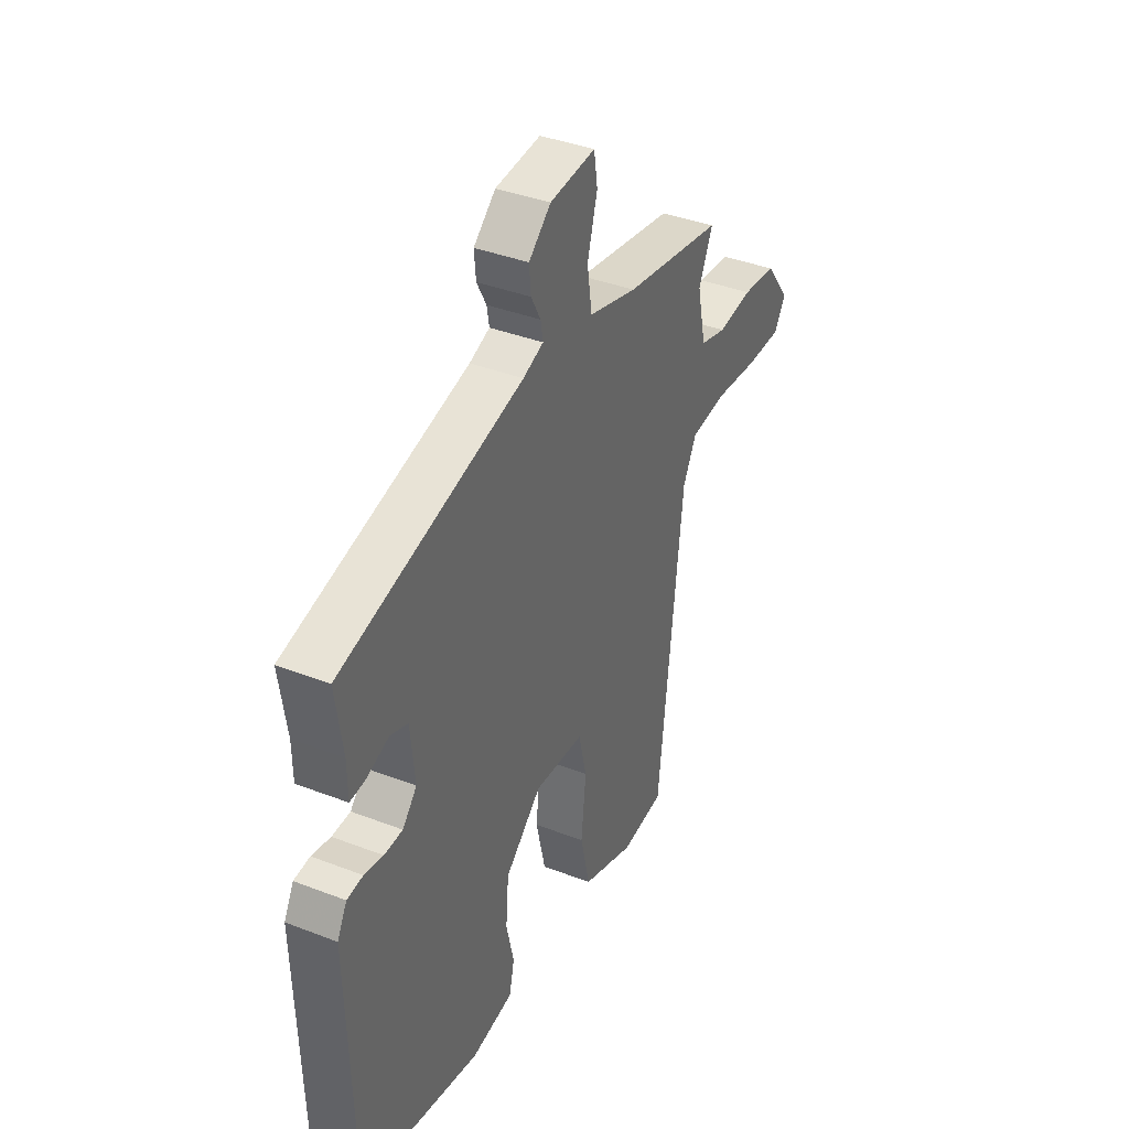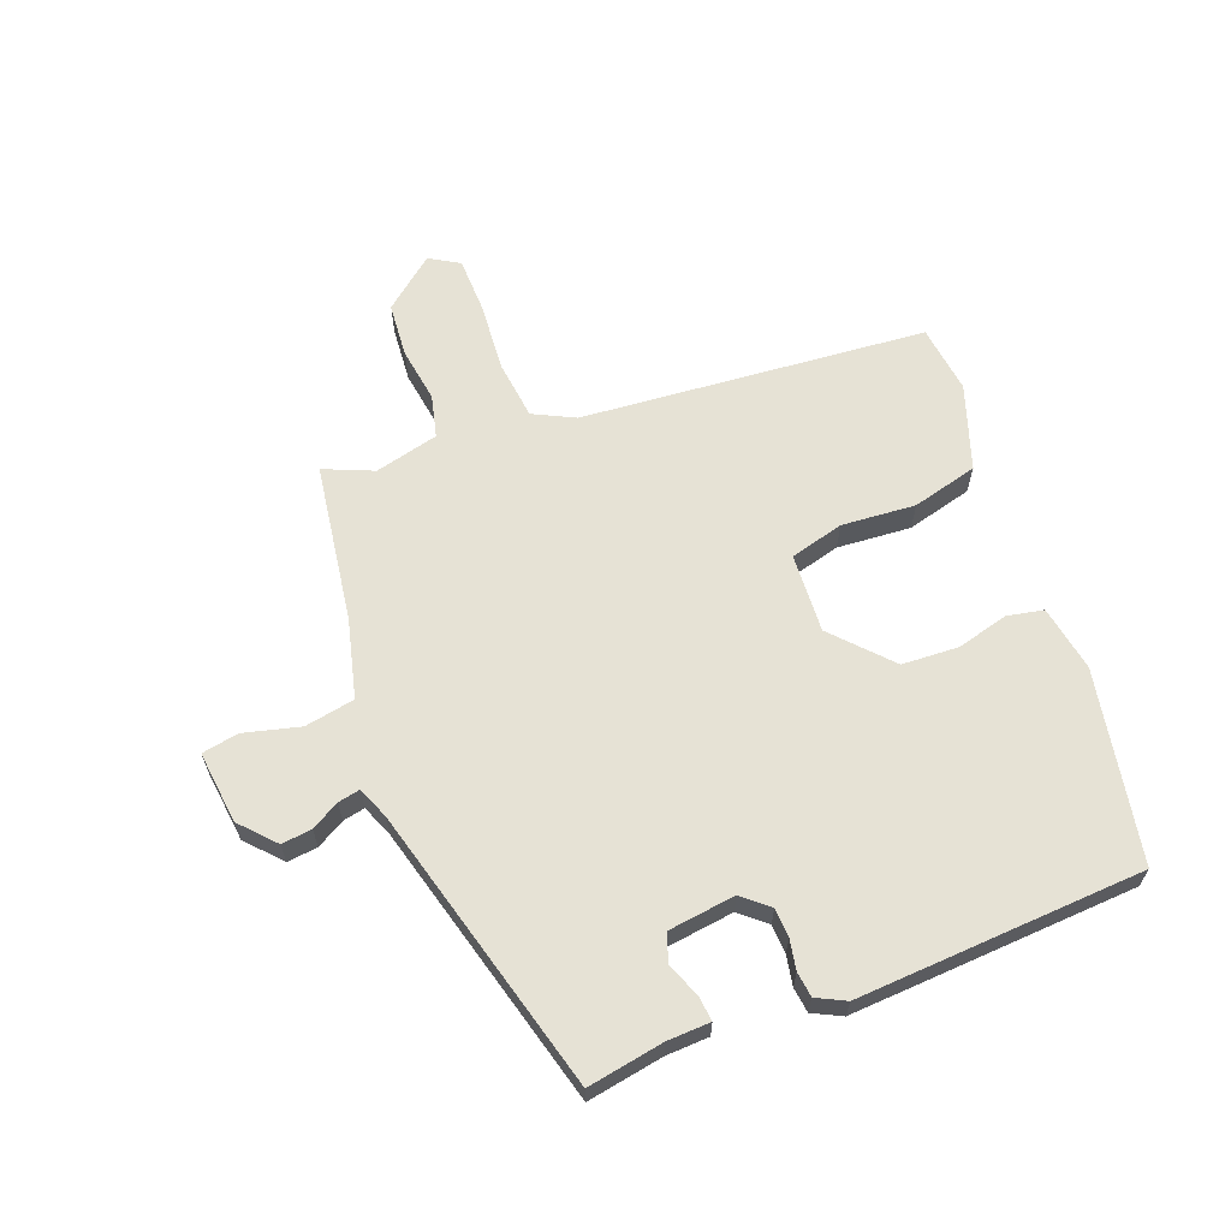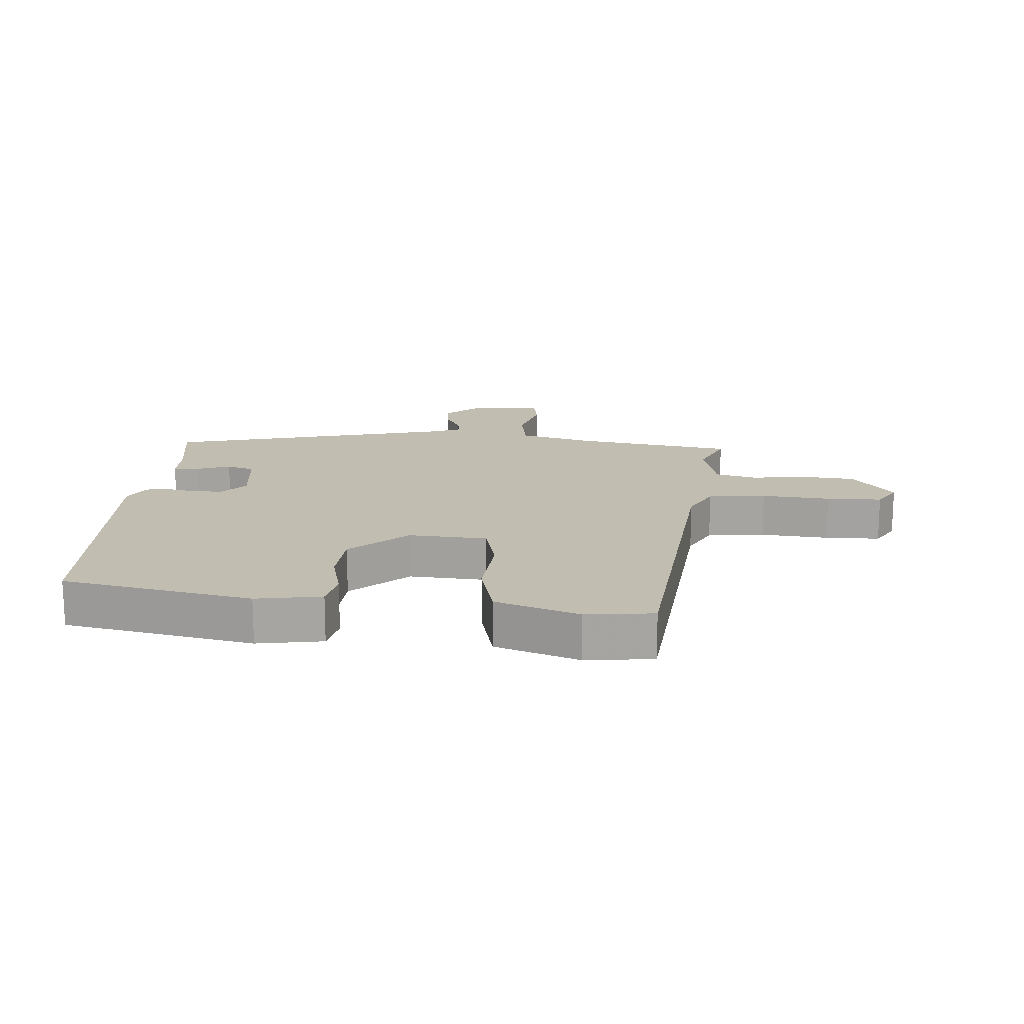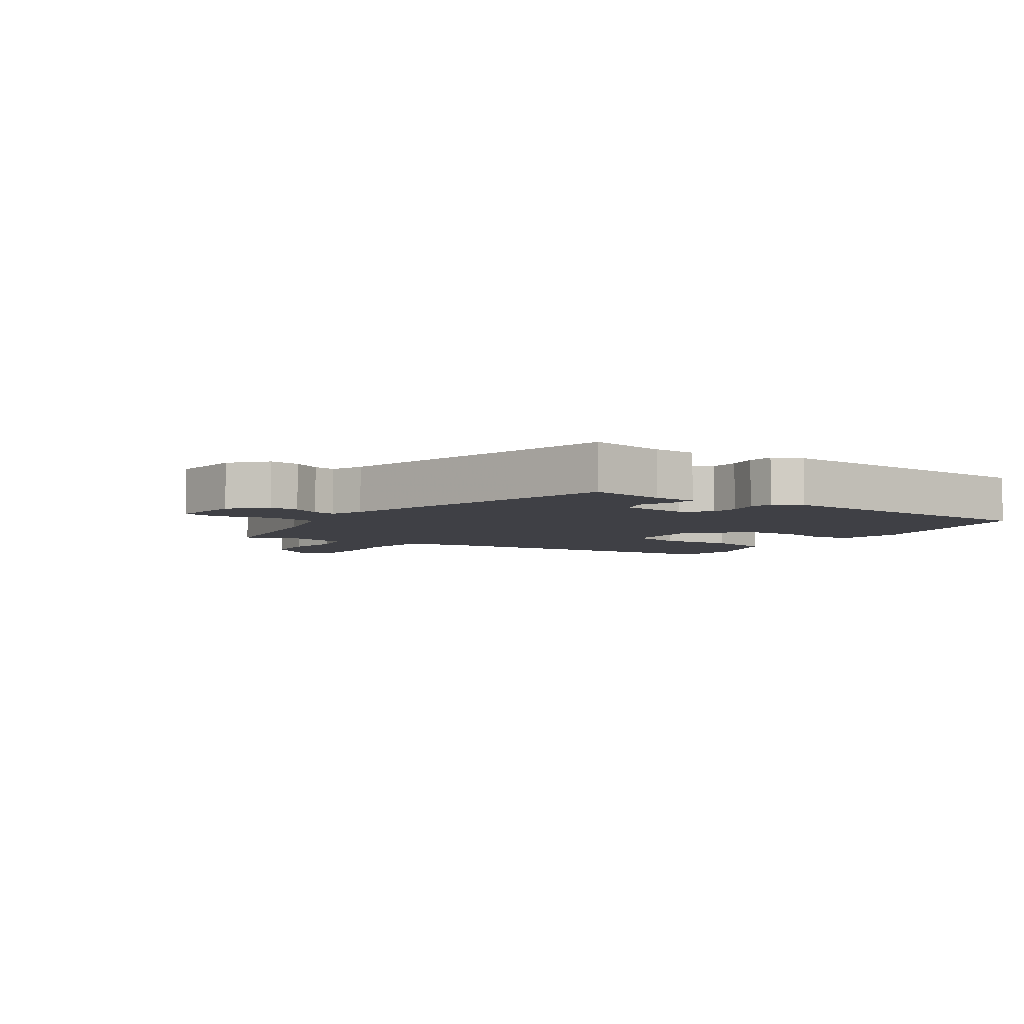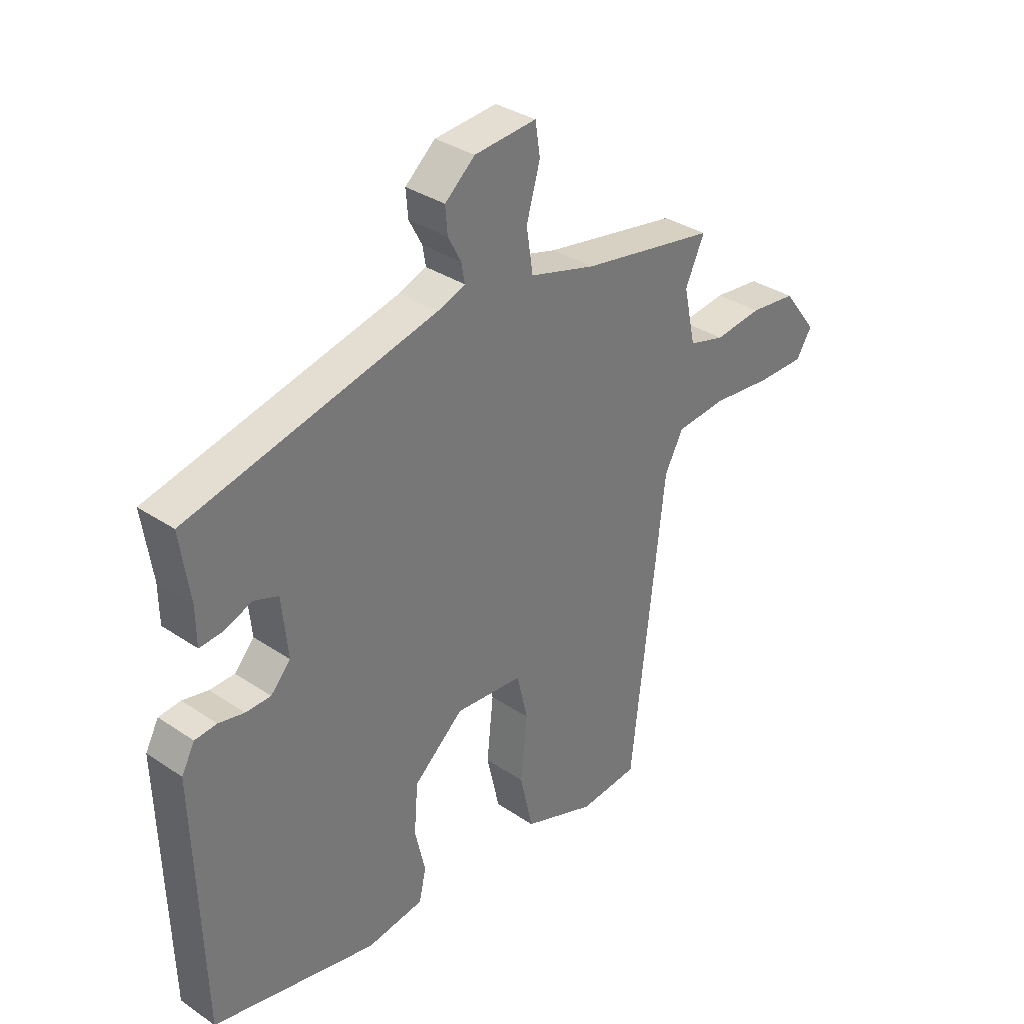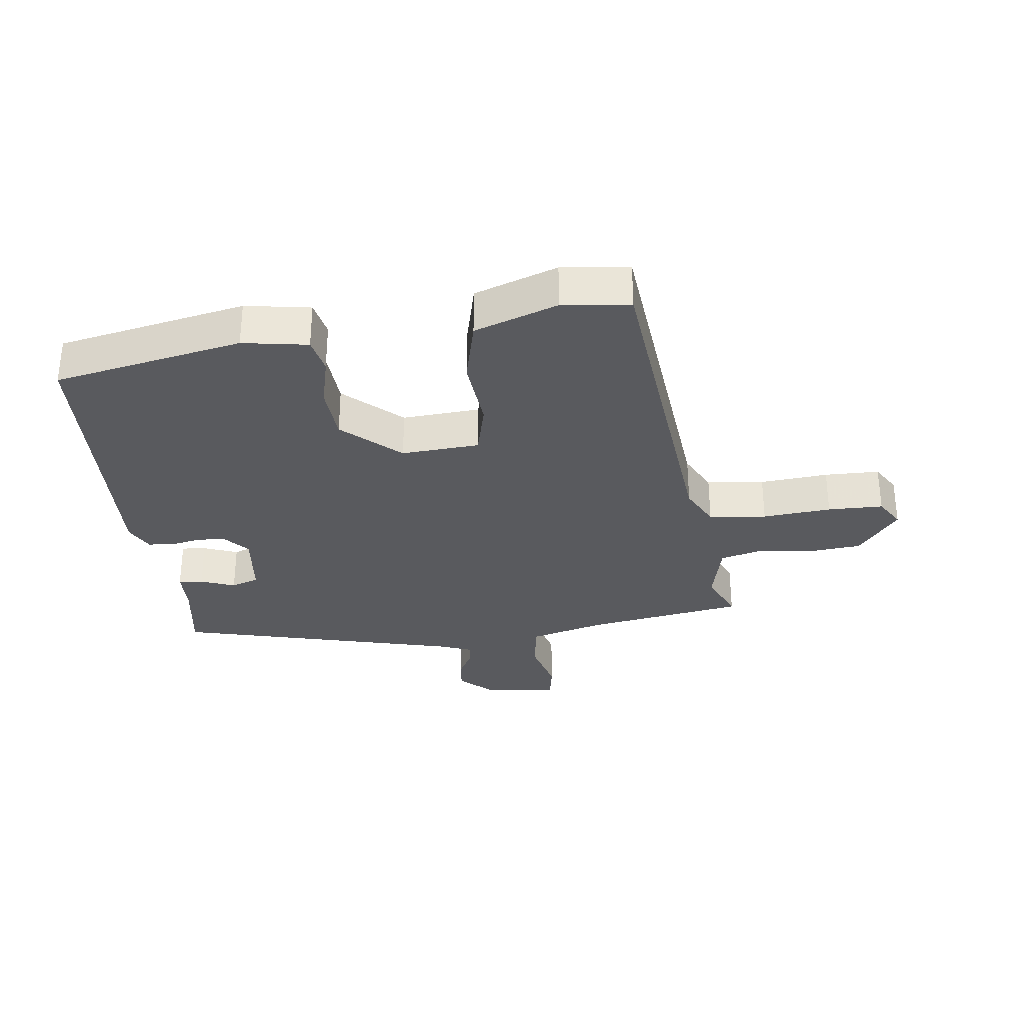
<metadata>
{"format":"obj","ext":"obj","renderer":"f3d","projection":"perspective","resolution":1024,"background":"white","views":[{"elev":38.5,"azim":116.0,"up":"+Z"},{"elev":64.0,"azim":67.6,"up":"+Y"},{"elev":16.7,"azim":-176.5,"up":"+Y"},{"elev":-5.2,"azim":54.6,"up":"+Y"},{"elev":33.8,"azim":132.5,"up":"+Z"},{"elev":-31.7,"azim":-173.6,"up":"+Y"}]}
</metadata>
<code>
v -0.523 0.07 0.419
v -0.275 0.07 0.462
v -0.154 0.07 0.496
v -0.142 0.07 0.575
v -0.167 0.07 0.663
v -0.158 0.07 0.721
v -0.044 0.07 0.711
v 0.011 0.07 0.663
v 0.007 0.07 0.615
v -0.017 0.07 0.57
v -0.023 0.07 0.535
v 0.028 0.07 0.516
v 0.483 0.07 0.406
v 0.465 0.07 0.285
v 0.464 0.07 0.217
v 0.425 0.07 0.22
v 0.37 0.07 0.24
v 0.326 0.07 0.224
v 0.315 0.07 0.117
v 0.351 0.07 0.077
v 0.397 0.07 0.076
v 0.444 0.07 0.086
v 0.484 0.07 0.082
v 0.508 0.07 0.037
v 0.494 0.07 -0.416
v 0.194 0.07 -0.479
v 0.09 0.07 -0.463
v 0.077 0.07 -0.406
v 0.096 0.07 -0.324
v 0.089 0.07 -0.235
v -0.002 0.07 -0.155
v -0.126 0.07 -0.165
v -0.146 0.07 -0.25
v -0.134 0.07 -0.366
v -0.158 0.07 -0.47
v -0.29 0.07 -0.518
v -0.398 0.07 -0.507
v -0.459 0.07 0.035
v -0.493 0.07 0.099
v -0.585 0.07 0.108
v -0.694 0.07 0.097
v -0.782 0.07 0.097
v -0.811 0.07 0.143
v -0.748 0.07 0.225
v -0.663 0.07 0.234
v -0.576 0.07 0.223
v -0.51 0.07 0.241
v -0.488 0.07 0.342
v -0.523 0 0.419
v -0.275 0 0.462
v -0.154 0 0.496
v -0.142 0 0.575
v -0.167 0 0.663
v -0.158 0 0.721
v -0.044 0 0.711
v 0.011 0 0.663
v 0.007 0 0.615
v -0.017 0 0.57
v -0.023 0 0.535
v 0.028 0 0.516
v 0.483 0 0.406
v 0.465 0 0.285
v 0.464 0 0.217
v 0.425 0 0.22
v 0.37 0 0.24
v 0.326 0 0.224
v 0.315 0 0.117
v 0.351 0 0.077
v 0.397 0 0.076
v 0.444 0 0.086
v 0.484 0 0.082
v 0.508 0 0.037
v 0.494 0 -0.416
v 0.194 0 -0.479
v 0.09 0 -0.463
v 0.077 0 -0.406
v 0.096 0 -0.324
v 0.089 0 -0.235
v -0.002 0 -0.155
v -0.126 0 -0.165
v -0.146 0 -0.25
v -0.134 0 -0.366
v -0.158 0 -0.47
v -0.29 0 -0.518
v -0.398 0 -0.507
v -0.459 0 0.035
v -0.493 0 0.099
v -0.585 0 0.108
v -0.694 0 0.097
v -0.782 0 0.097
v -0.811 0 0.143
v -0.748 0 0.225
v -0.663 0 0.234
v -0.576 0 0.223
v -0.51 0 0.241
v -0.488 0 0.342
f 43 44 45 46
f 43 46 47
f 40 41 42 43
f 39 40 43 47
f 38 39 47 48
f 36 37 38 48
f 33 34 35 36
f 32 33 36 48
f 26 27 28 29
f 26 29 30
f 25 26 30
f 24 25 30 31
f 21 22 23 24
f 20 21 24 31
f 14 15 16 17
f 12 13 14 17
f 11 12 17 18
f 7 8 9 10
f 7 10 11
f 4 5 6 7
f 3 4 7 11
f 32 48 1 2
f 19 20 31 32
f 19 32 2 3
f 3 11 18 19
f 94 93 92 91
f 95 94 91
f 91 90 89 88
f 95 91 88 87
f 96 95 87 86
f 96 86 85 84
f 84 83 82 81
f 96 84 81 80
f 77 76 75 74
f 78 77 74
f 78 74 73
f 79 78 73 72
f 72 71 70 69
f 79 72 69 68
f 65 64 63 62
f 65 62 61 60
f 66 65 60 59
f 58 57 56 55
f 59 58 55
f 55 54 53 52
f 59 55 52 51
f 50 49 96 80
f 80 79 68 67
f 51 50 80 67
f 67 66 59 51
f 1 49 50 2
f 2 50 51 3
f 3 51 52 4
f 4 52 53 5
f 5 53 54 6
f 6 54 55 7
f 7 55 56 8
f 8 56 57 9
f 9 57 58 10
f 10 58 59 11
f 11 59 60 12
f 12 60 61 13
f 13 61 62 14
f 14 62 63 15
f 15 63 64 16
f 16 64 65 17
f 17 65 66 18
f 18 66 67 19
f 19 67 68 20
f 20 68 69 21
f 21 69 70 22
f 22 70 71 23
f 23 71 72 24
f 24 72 73 25
f 25 73 74 26
f 26 74 75 27
f 27 75 76 28
f 28 76 77 29
f 29 77 78 30
f 30 78 79 31
f 31 79 80 32
f 32 80 81 33
f 33 81 82 34
f 34 82 83 35
f 35 83 84 36
f 36 84 85 37
f 37 85 86 38
f 38 86 87 39
f 39 87 88 40
f 40 88 89 41
f 41 89 90 42
f 42 90 91 43
f 43 91 92 44
f 44 92 93 45
f 45 93 94 46
f 46 94 95 47
f 47 95 96 48
f 48 96 49 1

</code>
